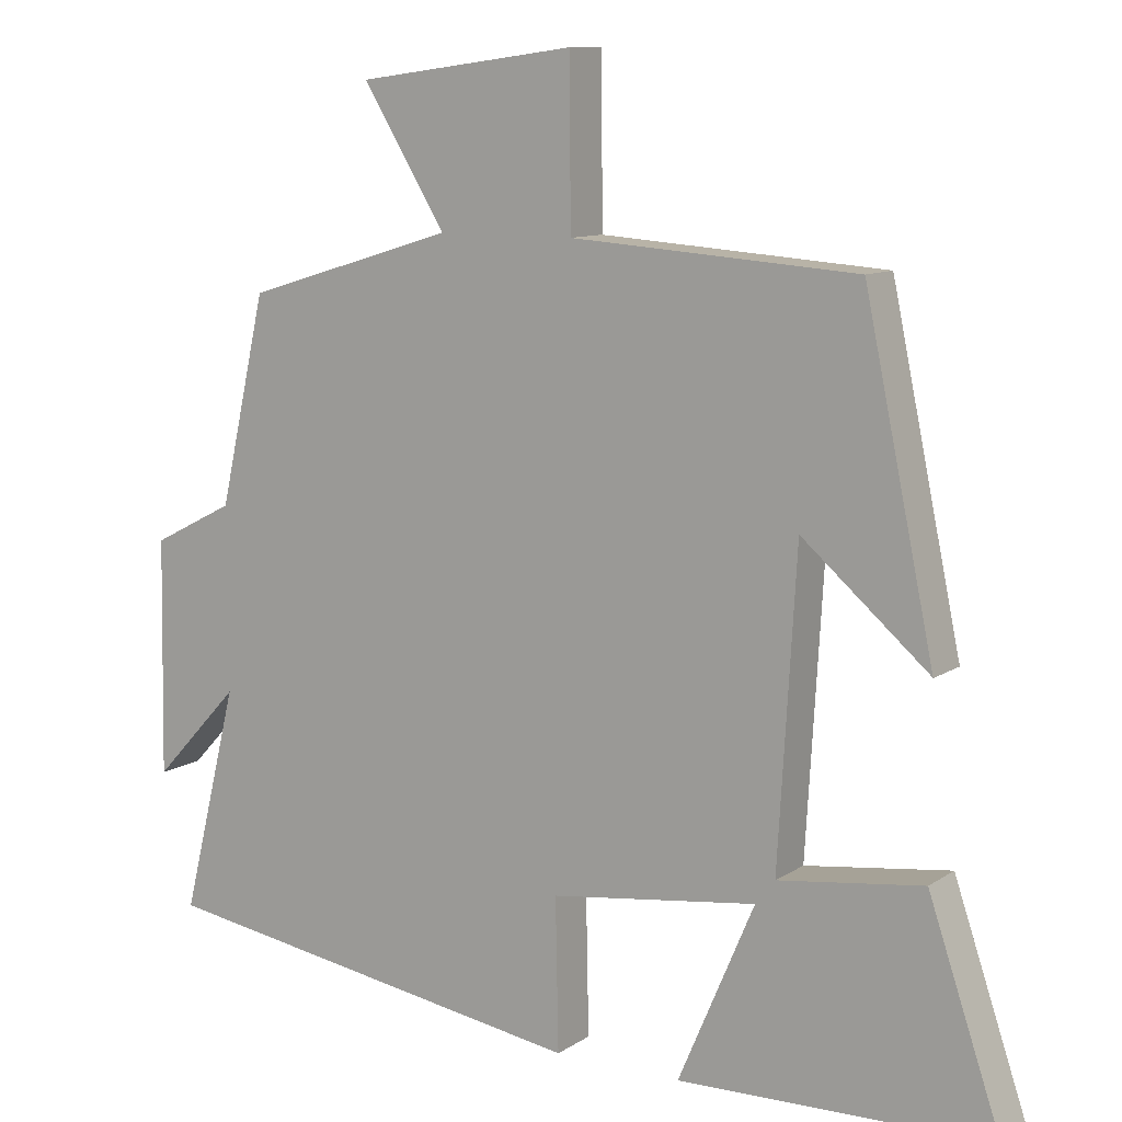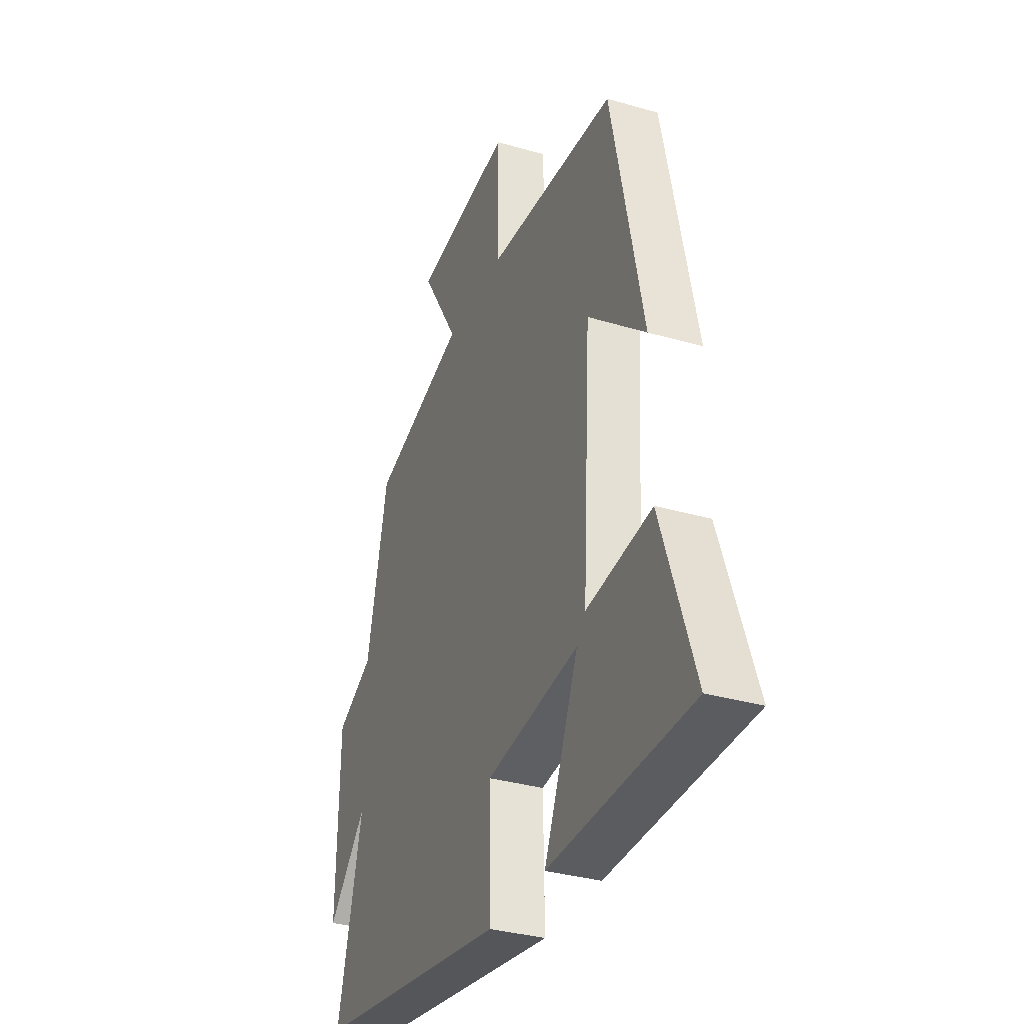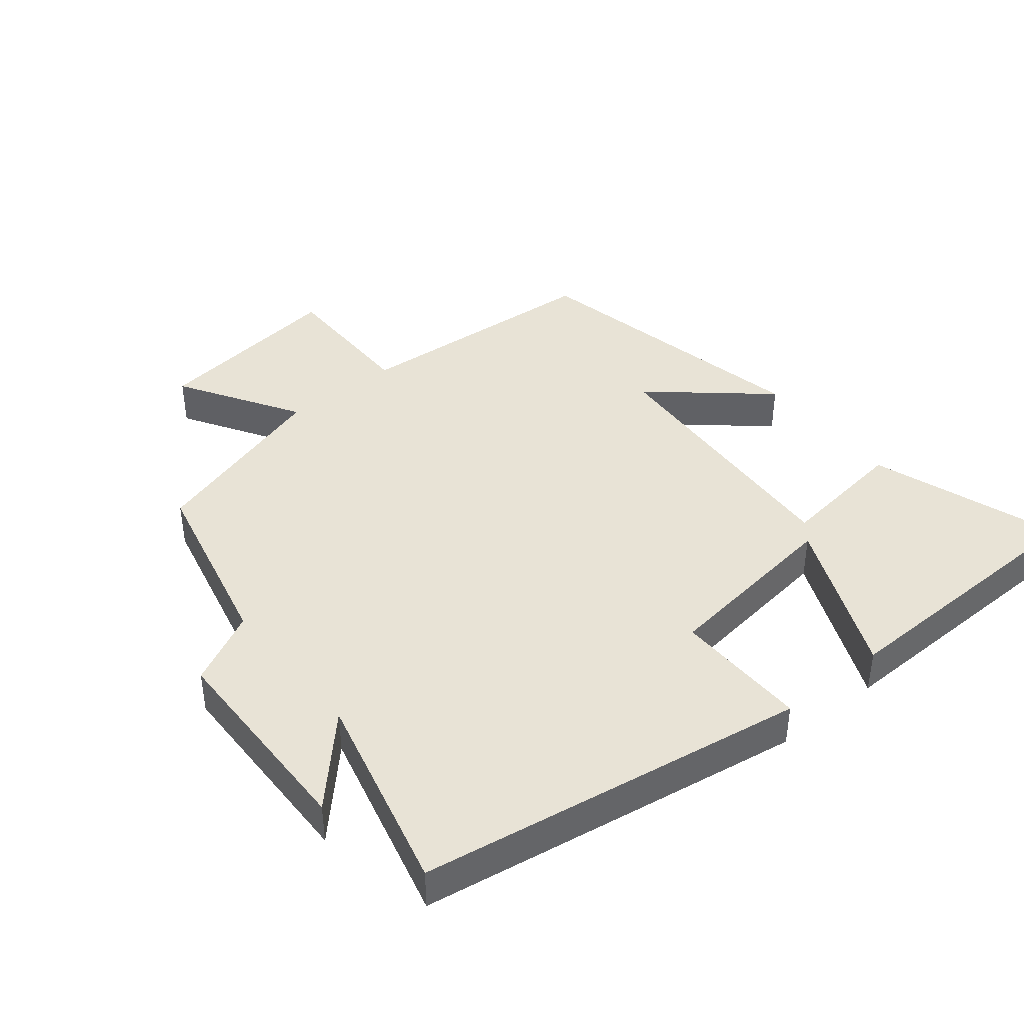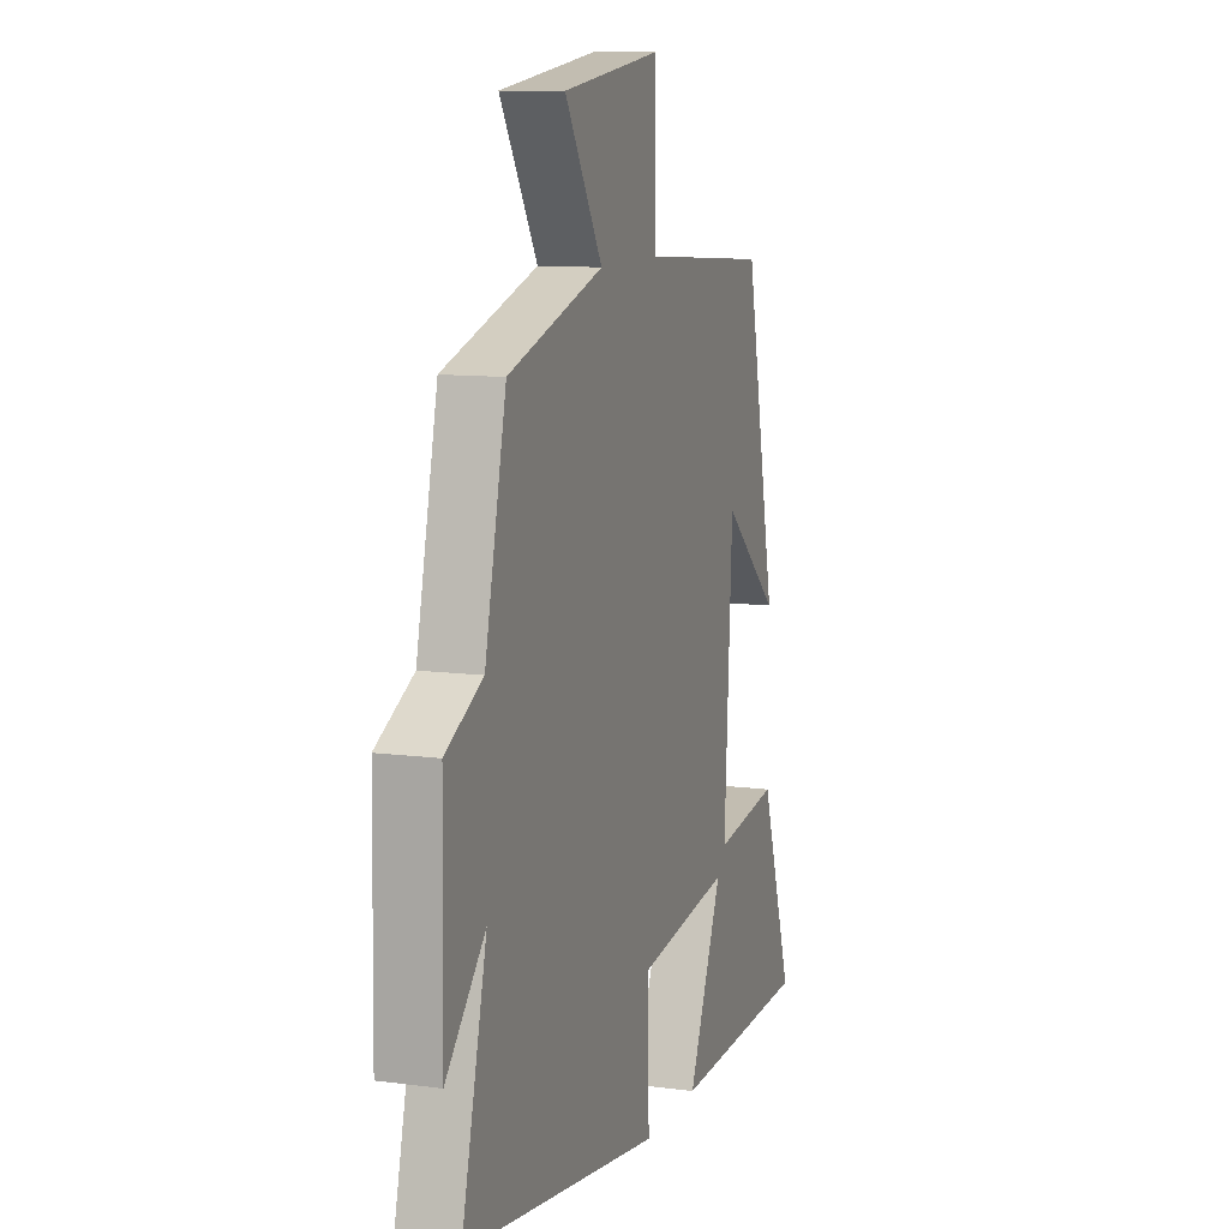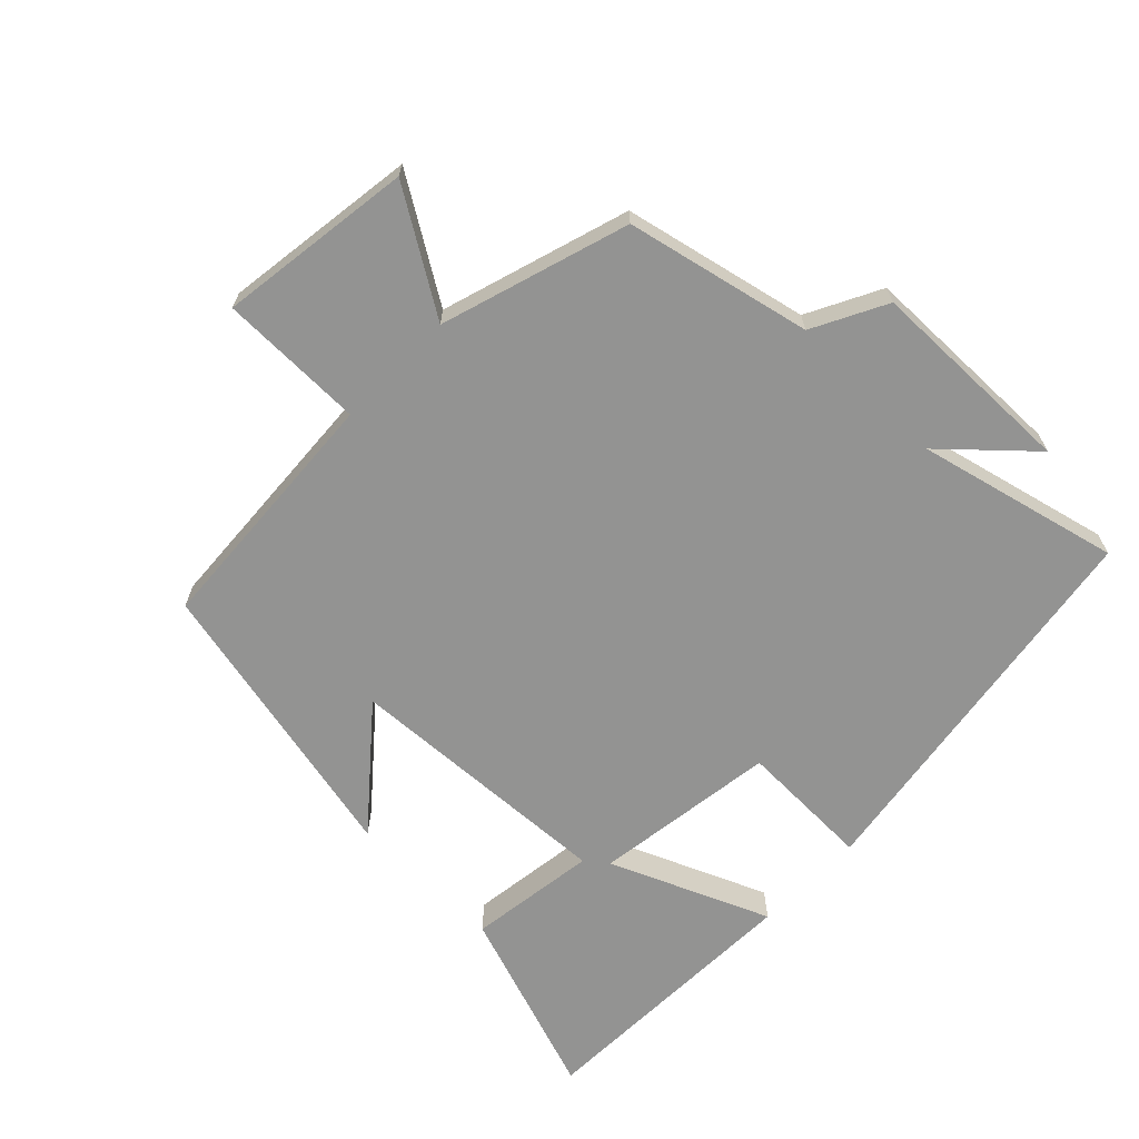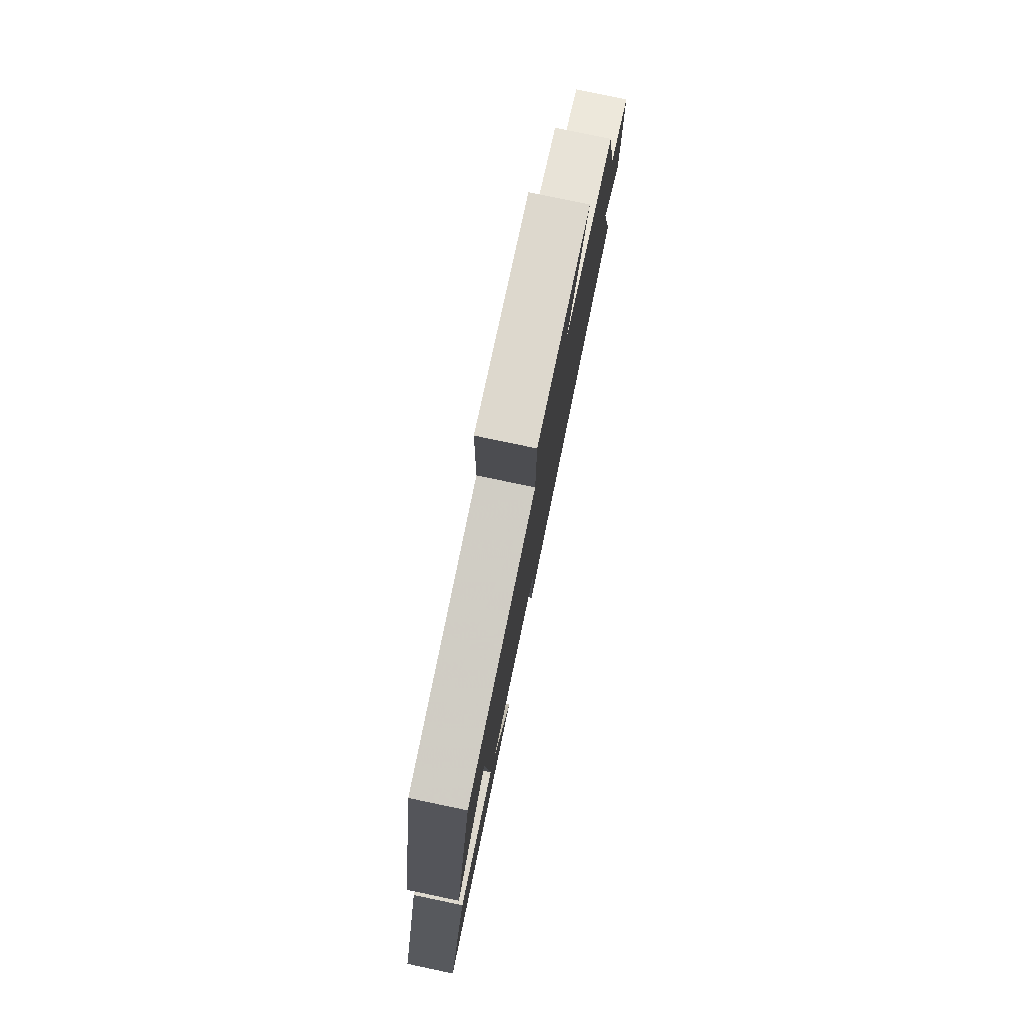
<metadata>
{"format":"obj","ext":"obj","renderer":"f3d","projection":"perspective","resolution":1024,"background":"white","views":[{"elev":10.3,"azim":-147.4,"up":"+Z"},{"elev":-33.5,"azim":-111.6,"up":"+Z"},{"elev":41.5,"azim":141.1,"up":"+Y"},{"elev":10.5,"azim":108.5,"up":"+Z"},{"elev":-66.7,"azim":45.5,"up":"+Y"},{"elev":79.7,"azim":-78.2,"up":"+Z"}]}
</metadata>
<code>
v -0.407 0.07 0.473
v -0.026 0.07 0.5
v -0.025 0.07 0.718
v 0.267 0.07 0.68
v 0.156 0.07 0.5
v 0.437 0.07 0.415
v 0.5 0.07 0.139
v 0.61 0.07 0.083
v 0.616 0.07 -0.231
v 0.5 0.07 -0.107
v 0.575 0.07 -0.409
v -0.009 0.07 -0.5
v -0.005 0.07 -0.299
v -0.281 0.07 -0.263
v -0.179 0.07 -0.5
v -0.597 0.07 -0.49
v -0.5 0.07 -0.205
v -0.307 0.07 -0.23
v -0.331 0.07 0.178
v -0.5 0.07 0.033
v -0.407 0 0.473
v -0.026 0 0.5
v -0.025 0 0.718
v 0.267 0 0.68
v 0.156 0 0.5
v 0.437 0 0.415
v 0.5 0 0.139
v 0.61 0 0.083
v 0.616 0 -0.231
v 0.5 0 -0.107
v 0.575 0 -0.409
v -0.009 0 -0.5
v -0.005 0 -0.299
v -0.281 0 -0.263
v -0.179 0 -0.5
v -0.597 0 -0.49
v -0.5 0 -0.205
v -0.307 0 -0.23
v -0.331 0 0.178
v -0.5 0 0.033
f 19 20 1 2
f 18 19 2
f 15 16 17 18
f 14 15 18
f 13 14 18 2
f 10 11 12 13
f 10 13 2 3
f 7 8 9 10
f 5 6 7 10
f 5 10 3
f 3 4 5
f 22 21 40 39
f 22 39 38
f 38 37 36 35
f 38 35 34
f 22 38 34 33
f 33 32 31 30
f 23 22 33 30
f 30 29 28 27
f 30 27 26 25
f 23 30 25
f 25 24 23
f 1 21 22 2
f 2 22 23 3
f 3 23 24 4
f 4 24 25 5
f 5 25 26 6
f 6 26 27 7
f 7 27 28 8
f 8 28 29 9
f 9 29 30 10
f 10 30 31 11
f 11 31 32 12
f 12 32 33 13
f 13 33 34 14
f 14 34 35 15
f 15 35 36 16
f 16 36 37 17
f 17 37 38 18
f 18 38 39 19
f 19 39 40 20
f 20 40 21 1

</code>
